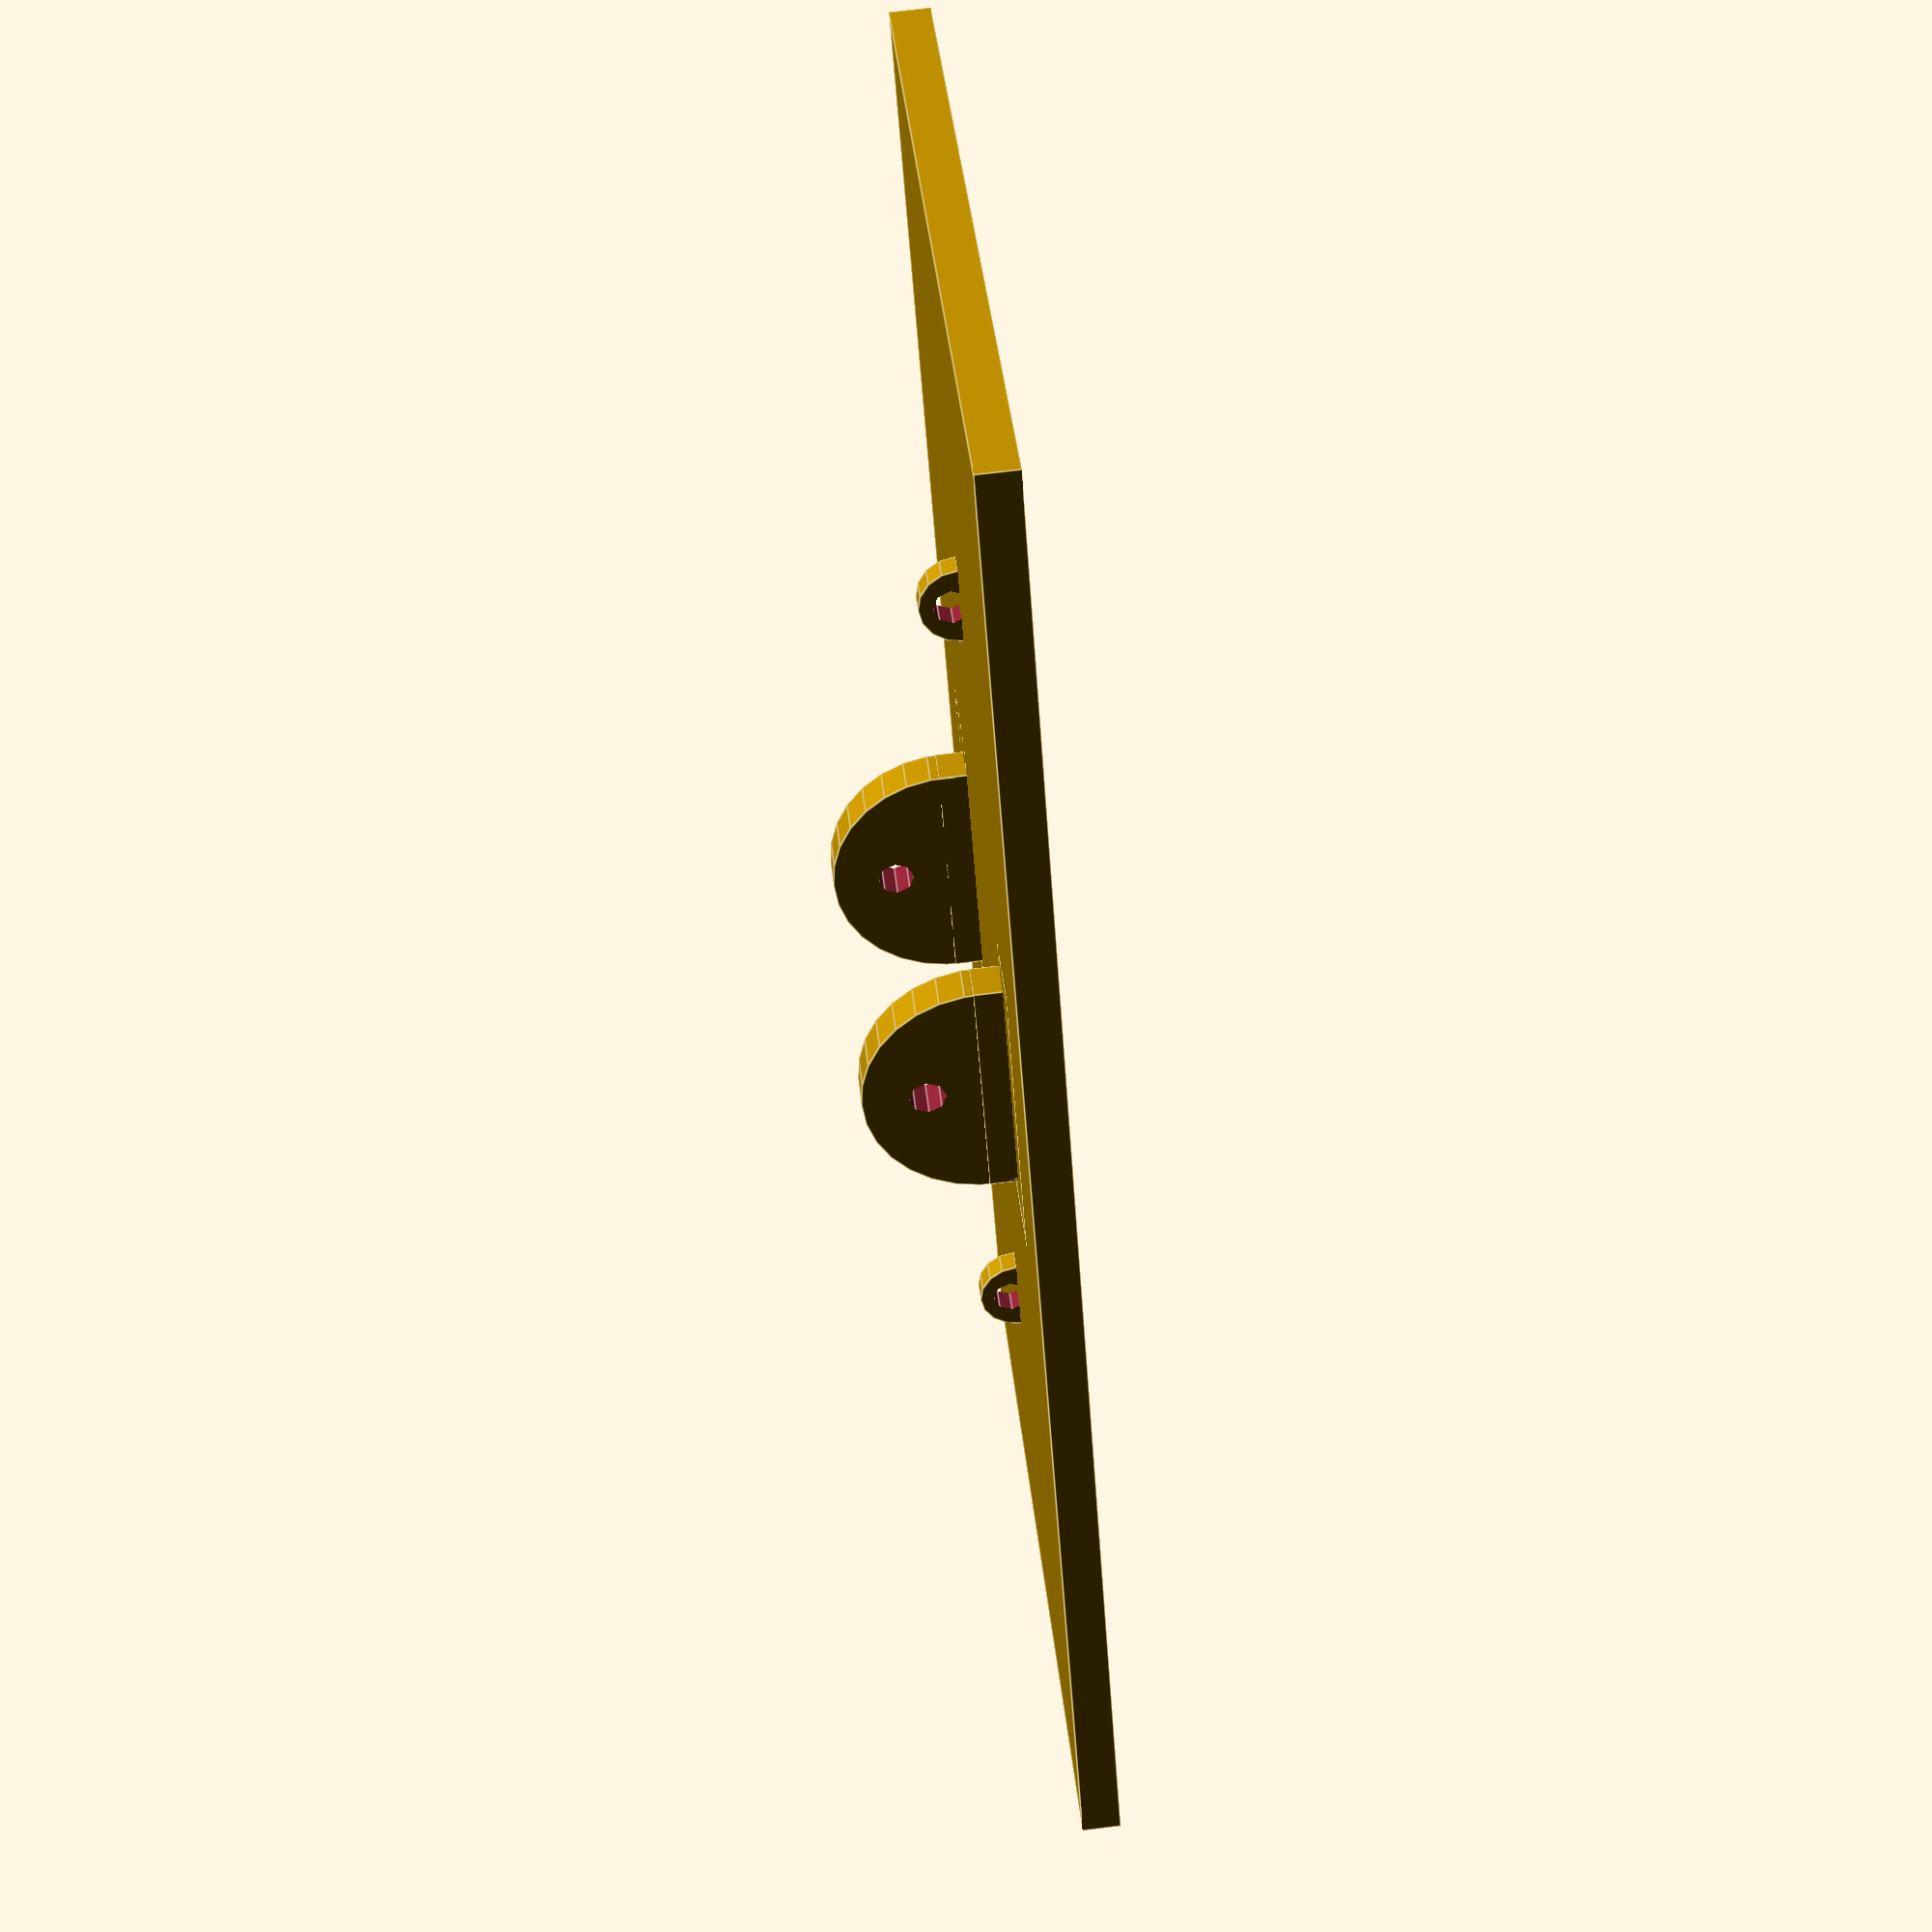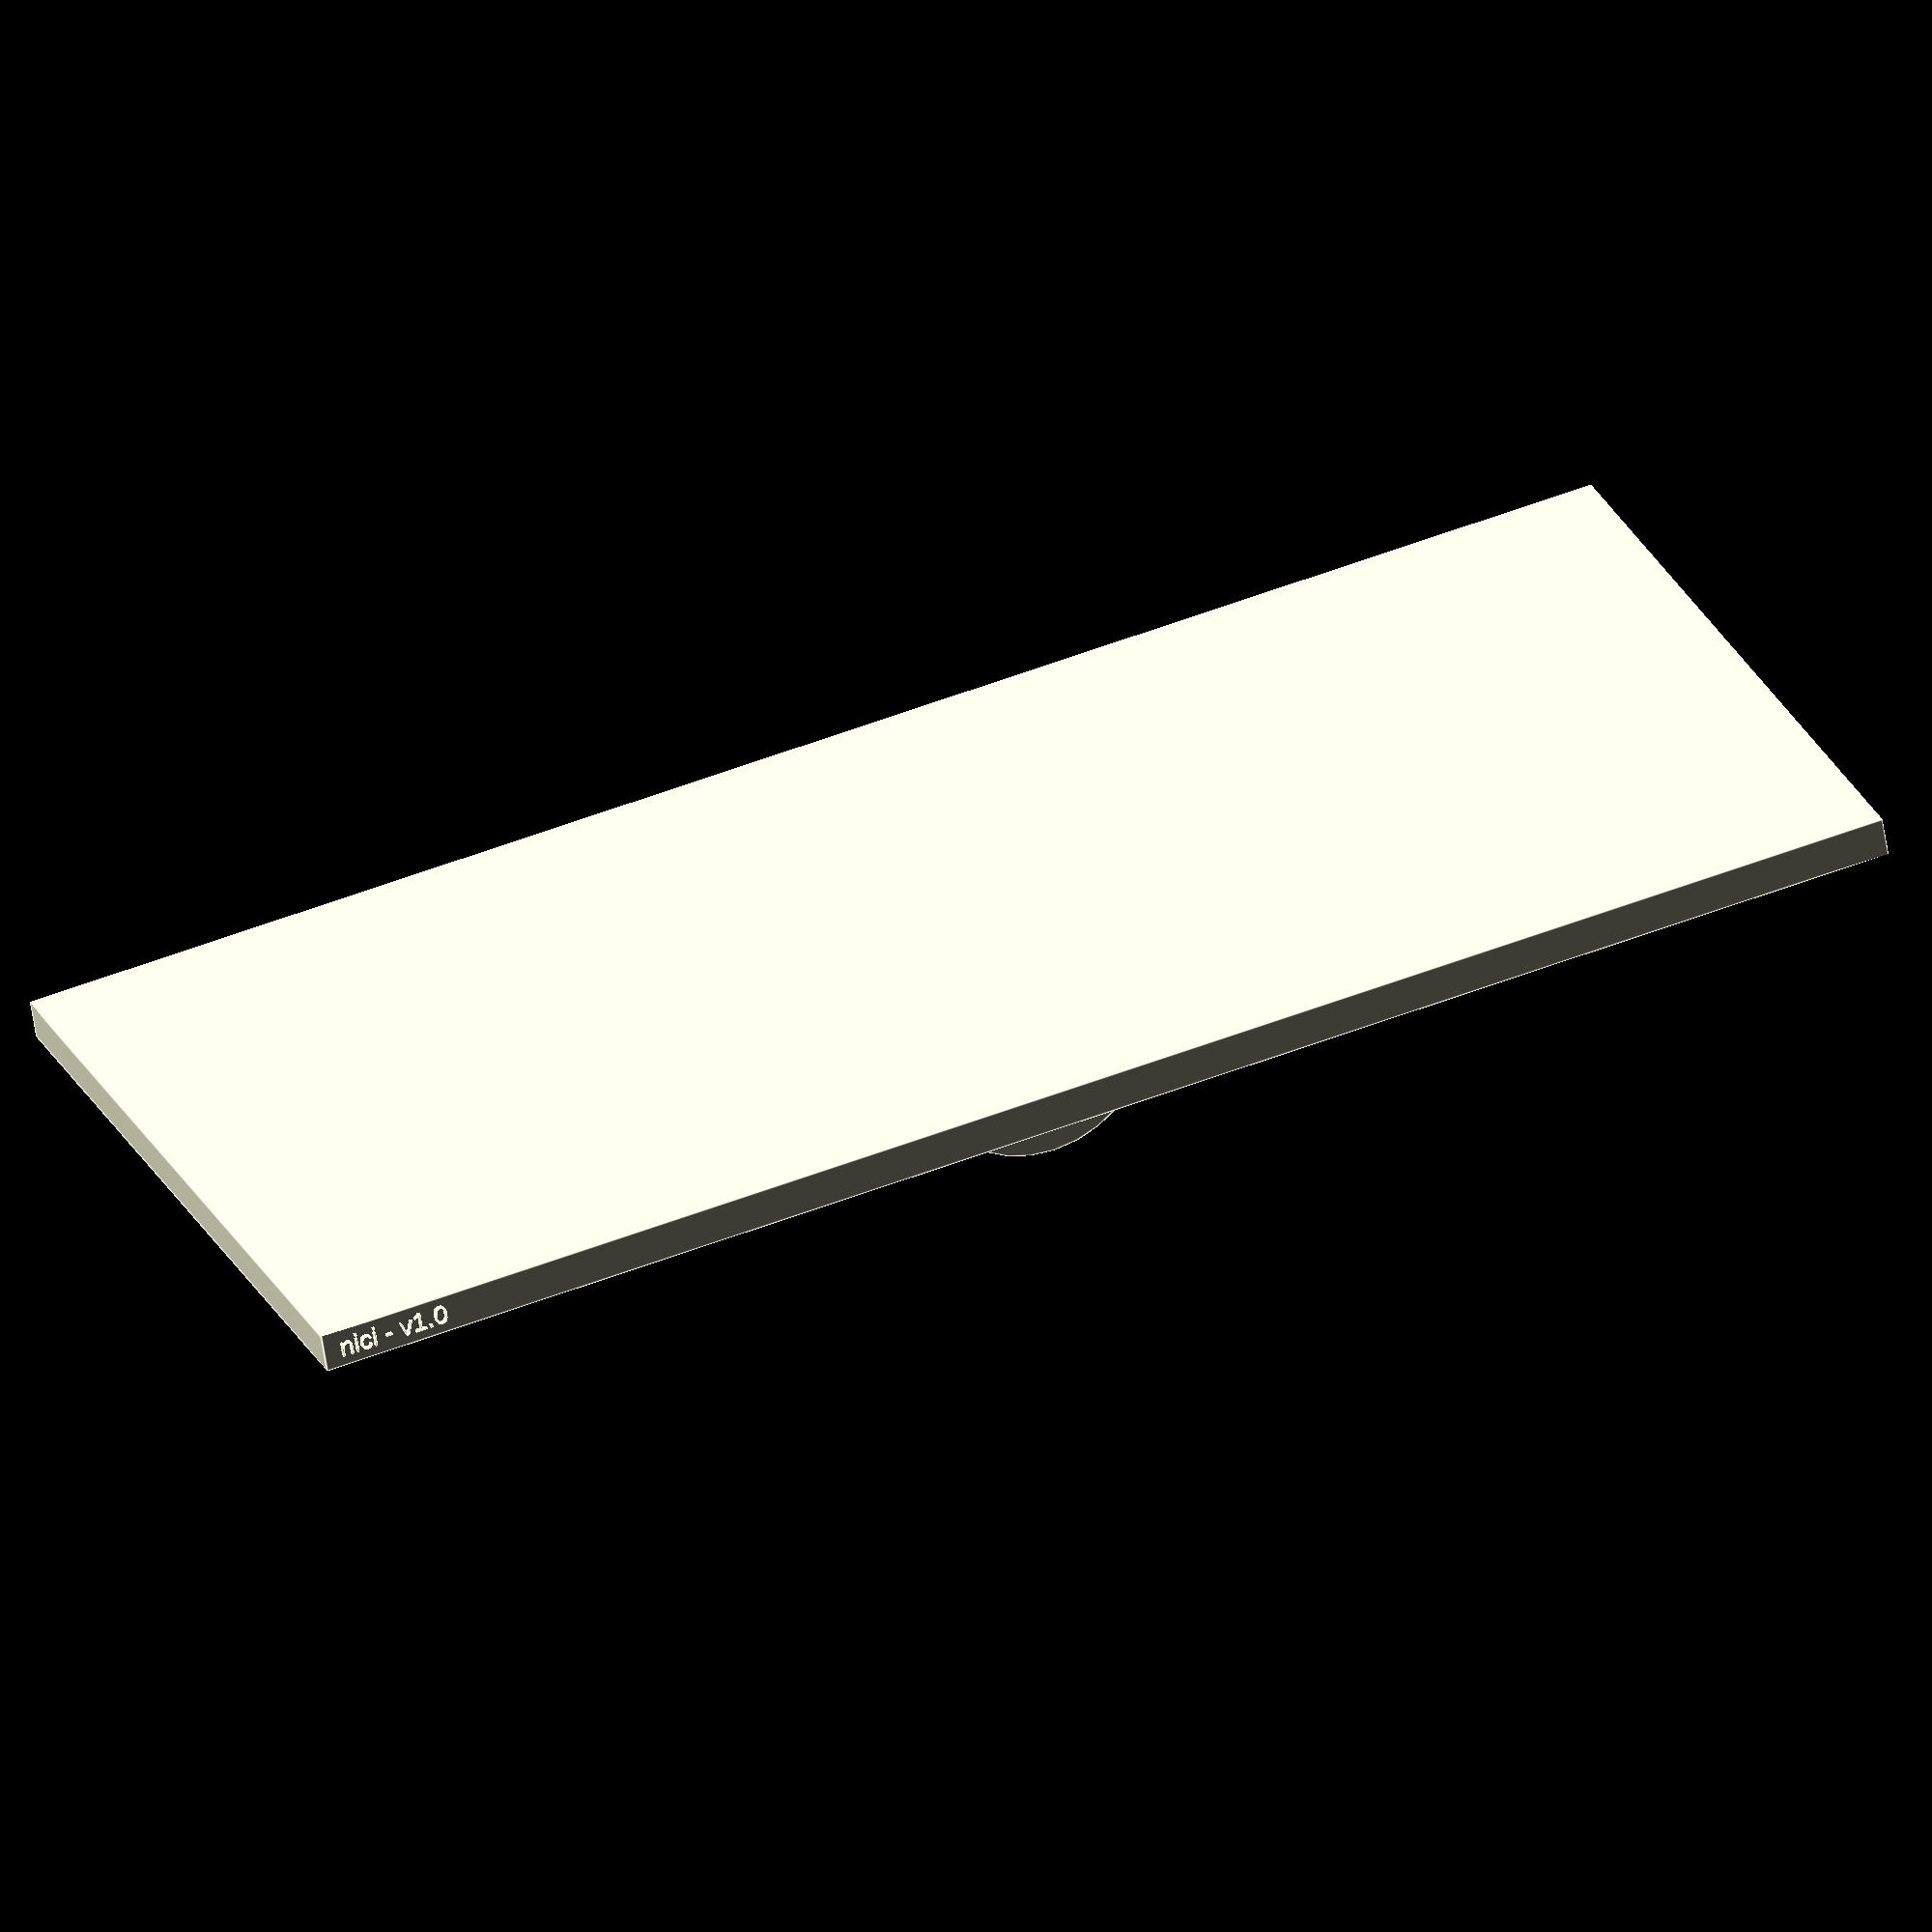
<openscad>
// prototype pedal 
plate_width = 210;
plate_length = 100;
plate_height = 5;

helperplate_width = 30;
helperplate_length = 5;
helperplate_height = 8;

spring_point = 55;


helperhelper_width = 40;
helperhelper_length = 12; 
helperhelper_height = 5;


plate_dimensions = [
	plate_width,
	plate_length,
	plate_height];
	
helperplate_dimensions = [
	helperplate_width,
	helperplate_length,
	helperplate_height];
	
helperhelper_dimensions = [
	helperhelper_width,
	helperhelper_length, 
	helperhelper_height,
];
	
drillhole_gap = 10;
drillhole_diameter = 4.5;
drillhole_spring_diameter = 6.5;
edge_gap = drillhole_gap + drillhole_diameter / 2; 


module lochplatte( groesse, loch_dm, loch_abst, anzahl = [12,6] ) {

	difference() {

		cube( plate_dimensions );

		randabstand   = loch_abst + loch_dm/2;
		x_lochdistanz = (groesse.x - 2*randabstand) / (anzahl.x - 1);
		y_lochdistanz = (groesse.y - 2*randabstand) / (anzahl.y - 1);
		x_werte       = [randabstand : x_lochdistanz : groesse.x - randabstand + 0.1];
		y_werte       = [randabstand : y_lochdistanz : groesse.y - randabstand + 0.1];

	
		// Bohrlöcher
		for (x = x_werte, y = y_werte)
	    translate( [x, y, -1] )
	    //color( "red" )
	    cylinder( d = loch_dm, h = groesse.z + 2);

	}

}

//https://www.reddit.com/r/openscad/comments/loask5/half_sphere_cropping_how_do_i_cut_things/
module halfcylinder(he,rd) {
difference(){
cylinder (h=he,r=rd);
translate ([0,-rd-0.1,-0.1]) cube([rd+0.1,rd*2+0.2,he+0.2]);
} // df
} // mod
cylinder_radius = 15;
cylinder_height = 5;

// use this command to get 2D redering -> deswegen auch alles rotiert
//projection(){
union(){

//linker Bügel
//rotate([90,0,0])
difference(){
    union(){
        translate([
			plate_width/2-helperplate_width/2, 
			plate_length/2-24,
			(cylinder_radius/2)-plate_height-2])
        //color("black")
        cube(helperplate_dimensions);
        
        translate([plate_width/2, plate_length/2-24, 8])
        rotate([270,90,0])
        //color("blue")
        halfcylinder(cylinder_height,cylinder_radius);
    };
	
	translate([plate_width/2, plate_length/2-20, 15])
    rotate([90,90,0])
	//color("black")
    cylinder(d = drillhole_diameter, h=cylinder_height + 5, center = true);
}


//rechte Bügel
//rotate([90,0,0])
difference(){
    union(){
        translate([
			plate_width/2-helperplate_width/2, 
			//plate_length-21-cylinder_height,
			plate_length/2+24-5,
			(cylinder_radius/2)-plate_height-2])
        //color("black")
        cube(helperplate_dimensions);
        
        translate([plate_width/2, plate_length/2+19, 8])
        rotate([270,90,0])
        //color("green")
        halfcylinder(cylinder_height,cylinder_radius);
    };
	
	translate([plate_width/2, plate_length-23-cylinder_height, 15])
    rotate([90,90,0])
	//color("red")
    cylinder(d = drillhole_diameter, h=cylinder_height + 5, center = true);
}

//rotate([90,0,0])
difference(){
		translate([plate_width/2-spring_point, plate_length/2-3/2, plate_height])
		rotate([270,90,0])
		//color("pink")
		halfcylinder(3,5);
		
		translate([plate_width/2-spring_point, plate_length/2, plate_height+1])
		rotate([90,90,0])
		cylinder(d = drillhole_diameter, h=cylinder_height + 5, center = true);		
}

//rotate([90,0,0])
difference(){
		translate([plate_width/2+spring_point, plate_length/2-3/2, plate_height])
		rotate([270,90,0])
		//color("pink")
		halfcylinder(3,5);
		
		translate([plate_width/2+spring_point, plate_length/2, plate_height+1])
		rotate([90,90,0])
		cylinder(d = drillhole_diameter, h=cylinder_height + 5, center = true);		
}



//hier ziehen wir sachen von anderen sachen ab
//rotate([90,0,0])
union(){
   	translate([plate_width/2,plate_length-20-cylinder_height,plate_height/2])
	cube(helperhelper_dimensions, center = true);	
	
	translate([plate_width/2,(plate_length/2-20-cylinder_height),plate_height/2])
	cube(helperhelper_dimensions, center = true);	
	
	//lochplatte(groesse = plate_dimensions, loch_dm= 10, loch_abst = 4 );
	cube(plate_dimensions);
	translate([plate_width-2,0,3.5])
	rotate([90,180,0])
	text("nici - v1.0", size=2.5);
}
//}


}

</openscad>
<views>
elev=286.3 azim=55.4 roll=83.1 proj=p view=edges
elev=240.2 azim=201.4 roll=351.2 proj=o view=edges
</views>
